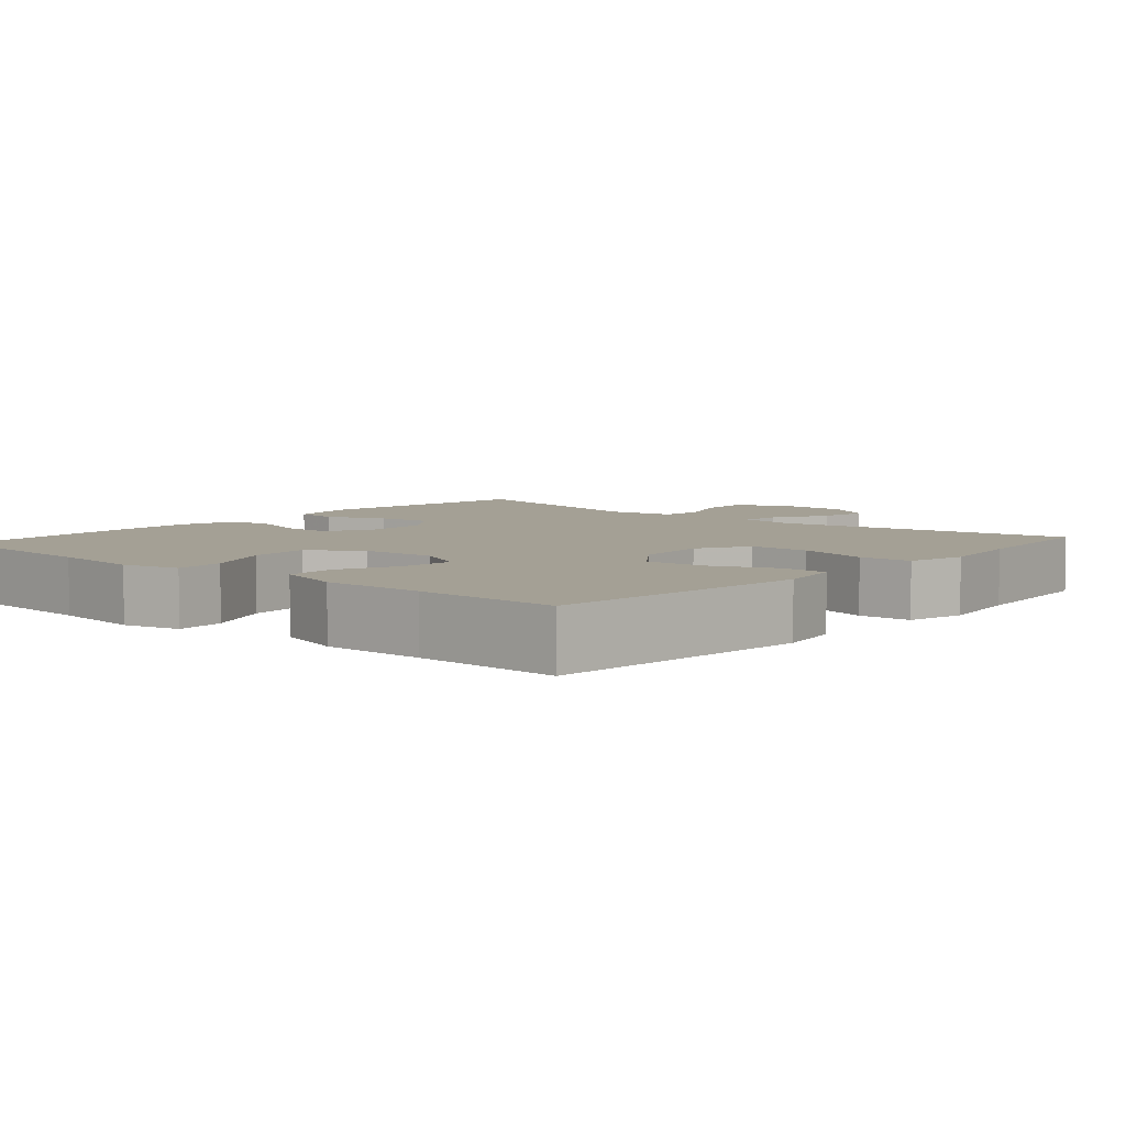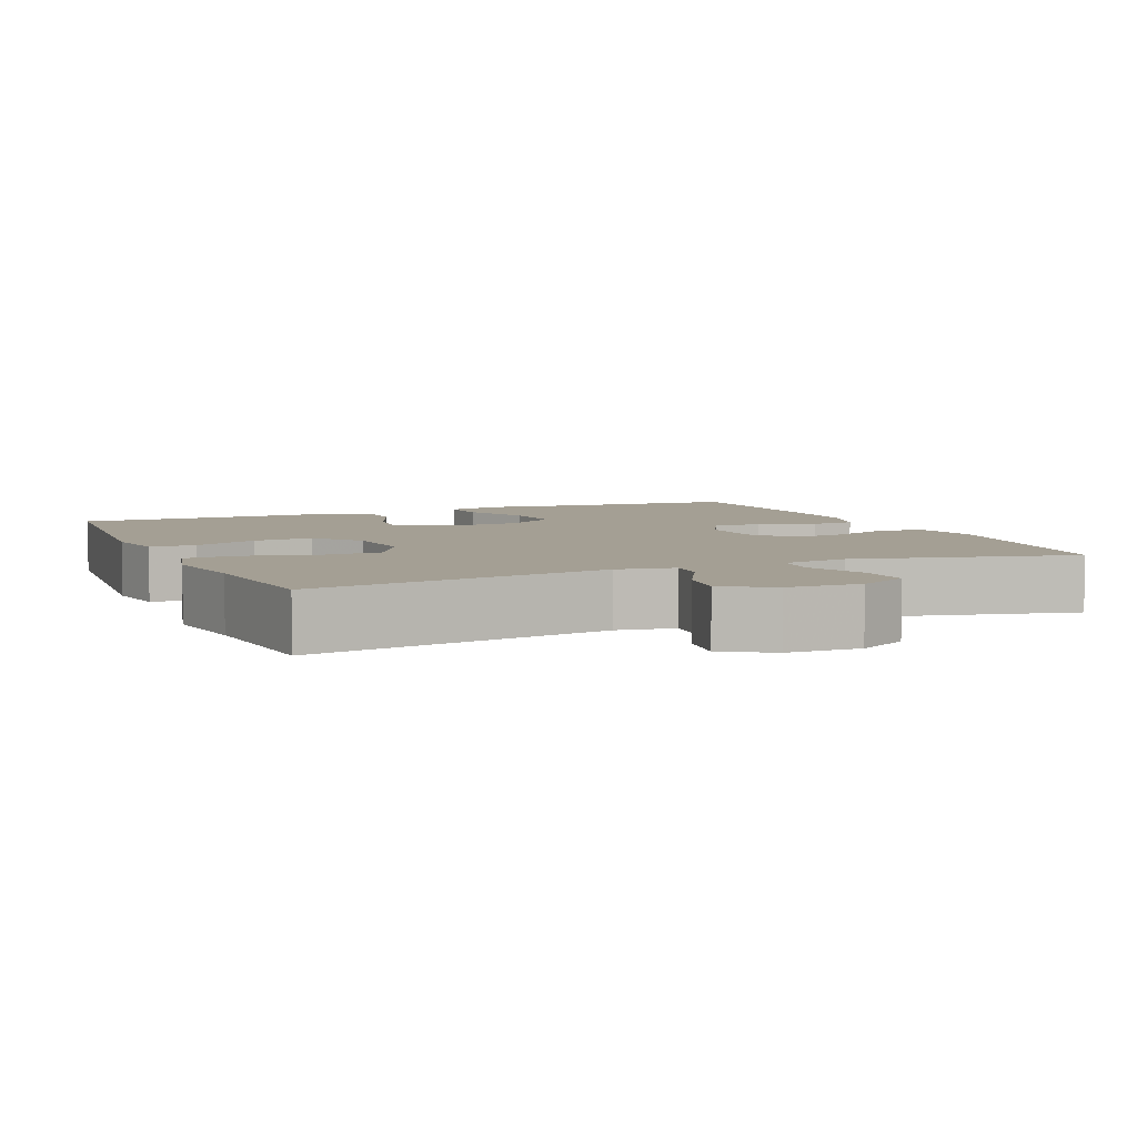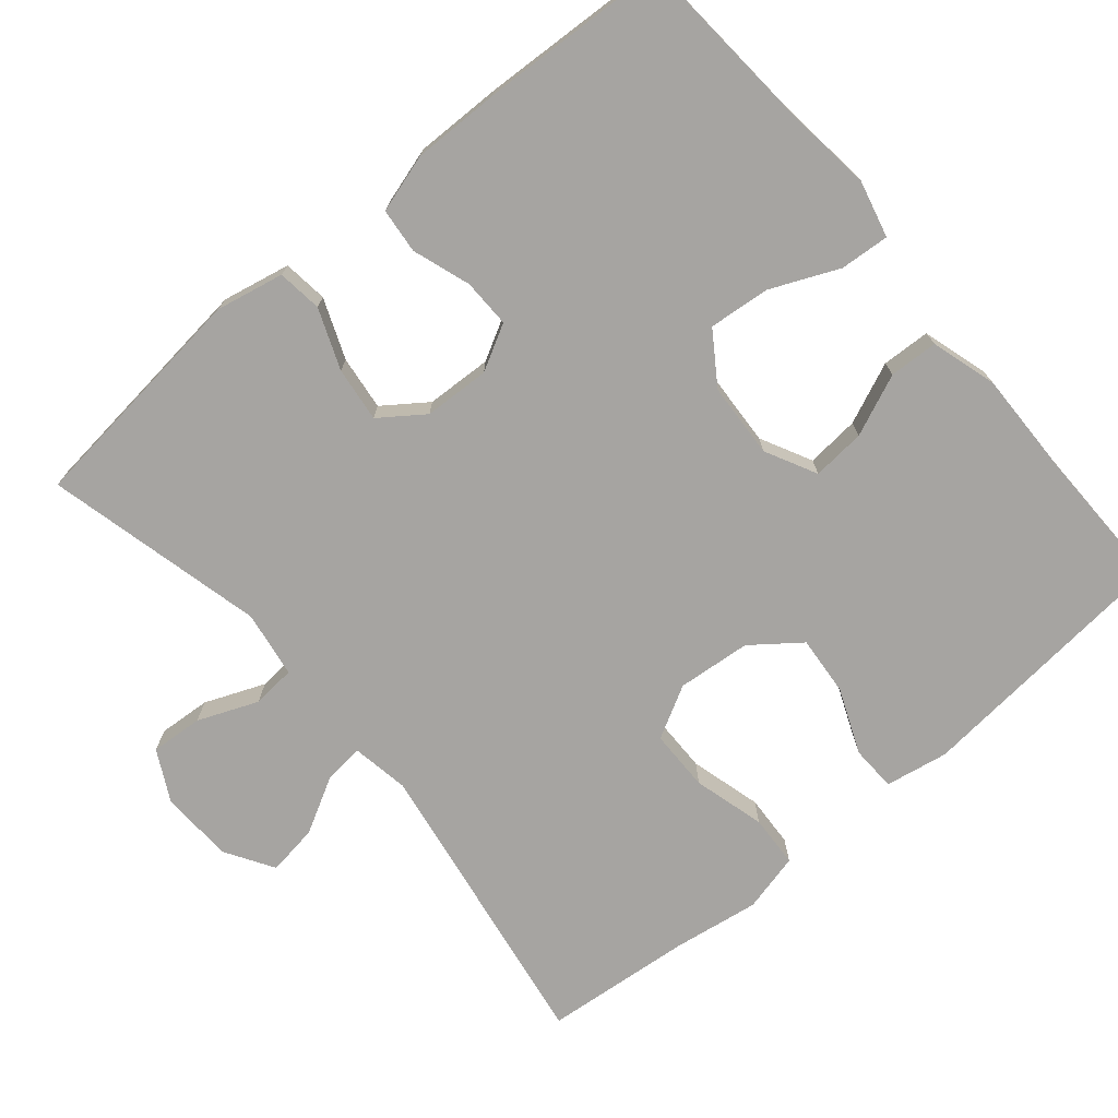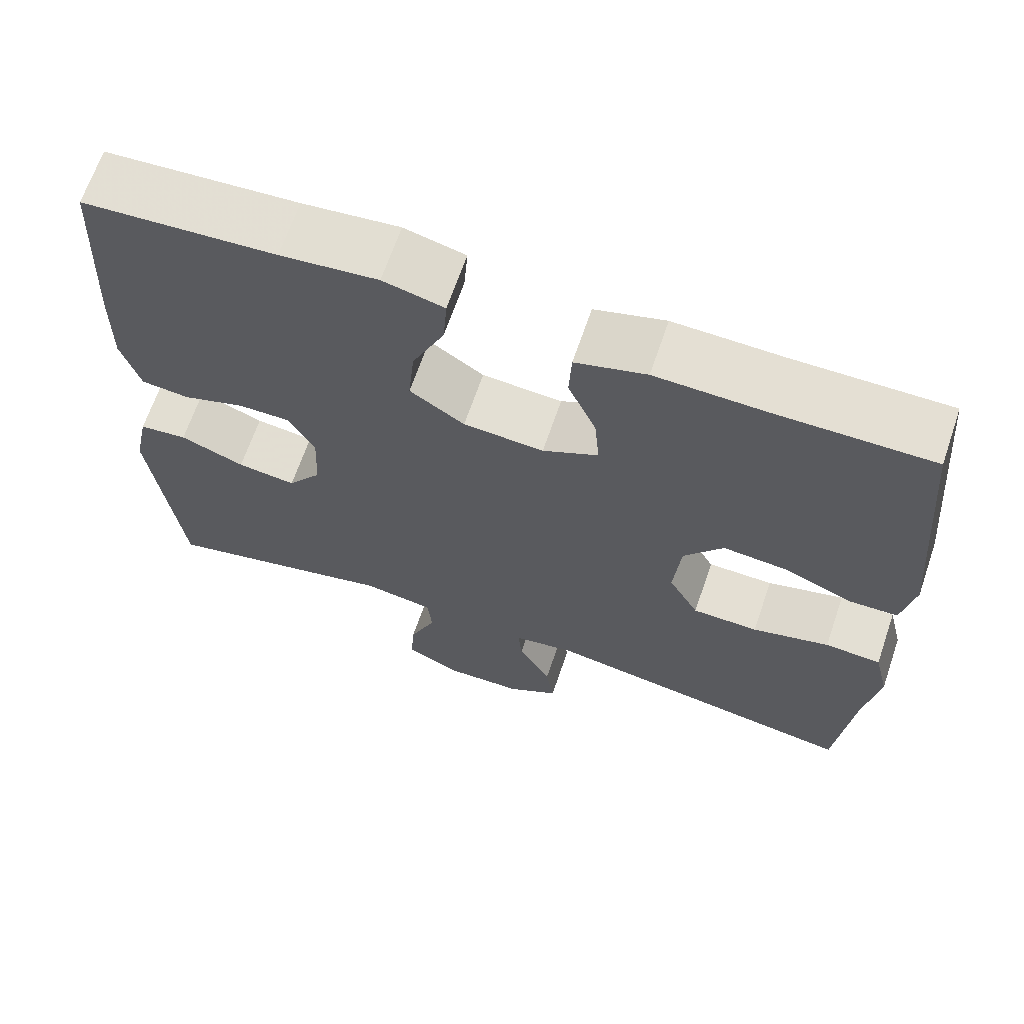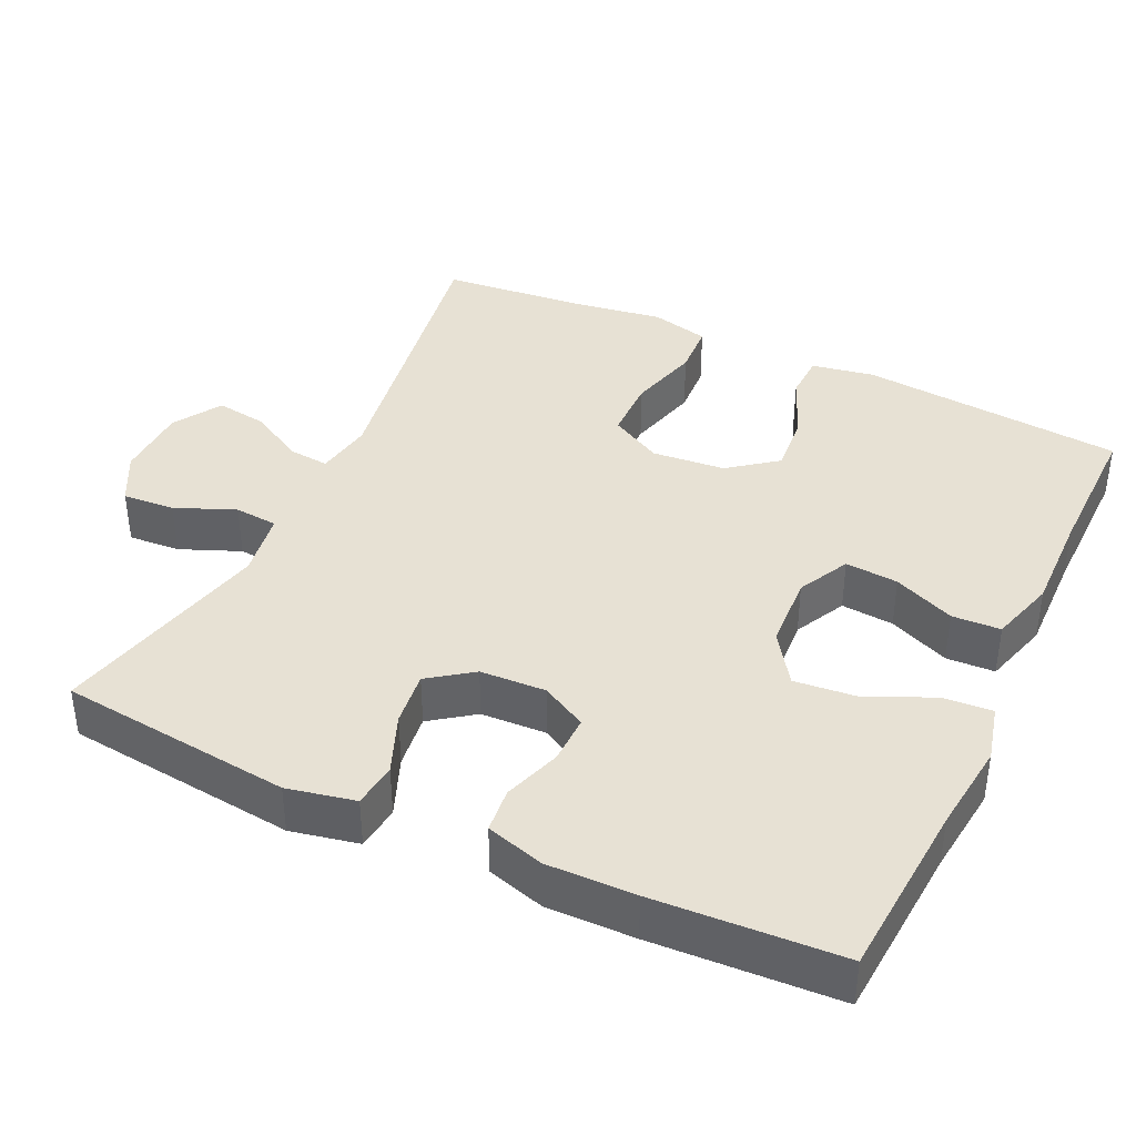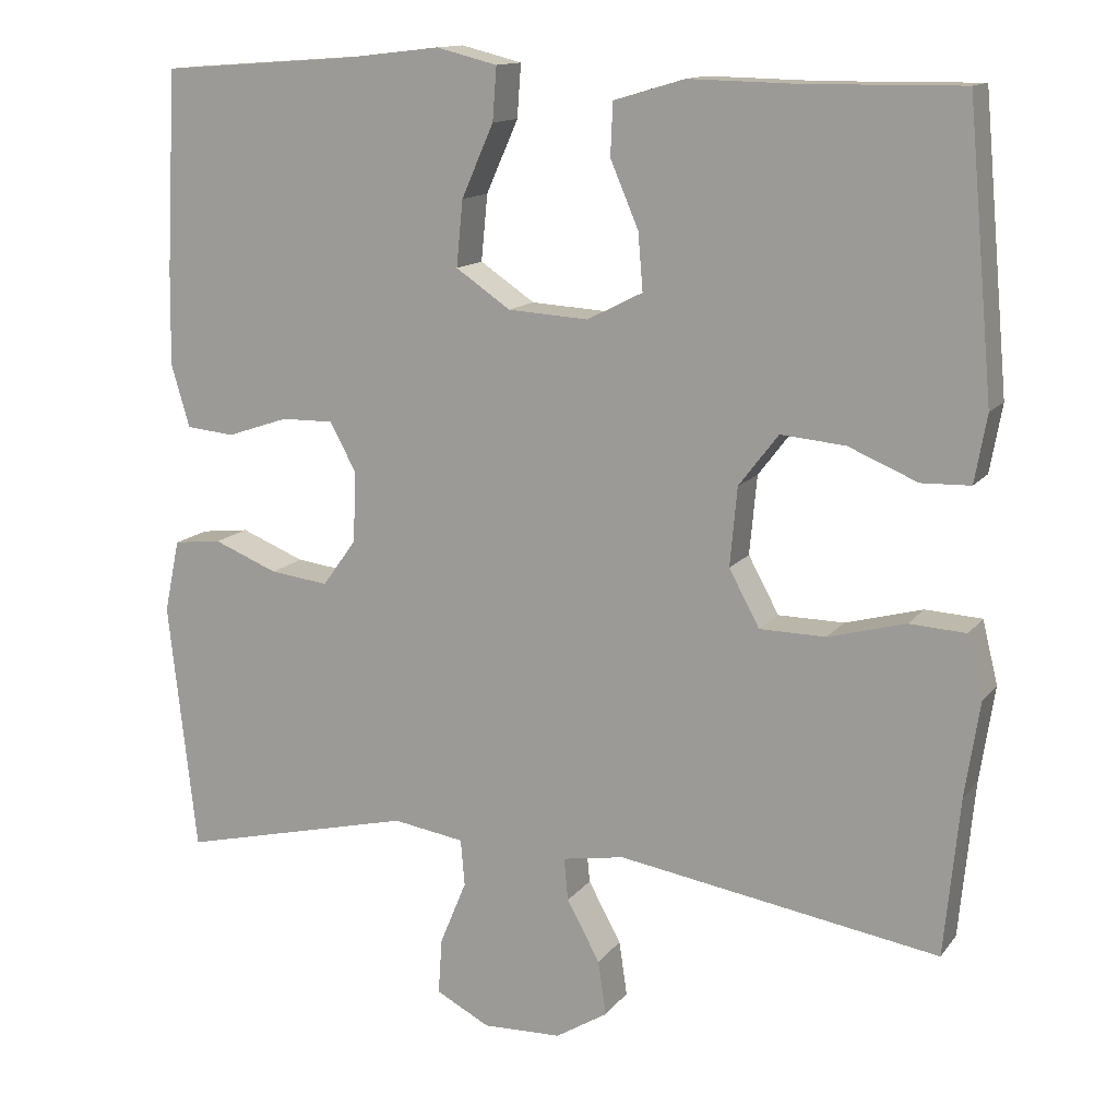
<metadata>
{"format":"obj","ext":"obj","renderer":"f3d","projection":"perspective","resolution":1024,"background":"white","views":[{"elev":5.8,"azim":41.3,"up":"+Y"},{"elev":5.6,"azim":156.7,"up":"+Y"},{"elev":-73.5,"azim":-49.8,"up":"+Y"},{"elev":66.6,"azim":18.9,"up":"+Z"},{"elev":39.5,"azim":-64.8,"up":"+Y"},{"elev":13.4,"azim":23.2,"up":"+Z"}]}
</metadata>
<code>
v -0.5 0.07 -0.5
v -0.535 0.07 -0.188
v -0.516 0.07 -0.097
v -0.456 0.07 -0.09
v -0.376 0.07 -0.122
v -0.303 0.07 -0.131
v -0.261 0.07 -0.073
v -0.257 0.07 0.015
v -0.29 0.07 0.076
v -0.355 0.07 0.075
v -0.432 0.07 0.049
v -0.492 0.07 0.055
v -0.515 0.07 0.133
v -0.513 0.07 0.251
v -0.5 0.07 0.5
v -0.26 0.07 0.517
v -0.139 0.07 0.531
v -0.063 0.07 0.512
v -0.068 0.07 0.446
v -0.108 0.07 0.356
v -0.116 0.07 0.274
v -0.048 0.07 0.228
v 0.052 0.07 0.222
v 0.121 0.07 0.257
v 0.115 0.07 0.328
v 0.08 0.07 0.41
v 0.083 0.07 0.475
v 0.171 0.07 0.501
v 0.307 0.07 0.498
v 0.5 0.07 0.5
v 0.532 0.07 0.146
v 0.517 0.07 0.062
v 0.456 0.07 0.06
v 0.37 0.07 0.096
v 0.29 0.07 0.103
v 0.241 0.07 0.039
v 0.232 0.07 -0.059
v 0.27 0.07 -0.129
v 0.352 0.07 -0.13
v 0.448 0.07 -0.104
v 0.518 0.07 -0.108
v 0.537 0.07 -0.186
v 0.519 0.07 -0.304
v 0.5 0.07 -0.5
v 0.1 0.07 -0.435
v 0.023 0.07 -0.448
v 0.028 0.07 -0.501
v 0.069 0.07 -0.576
v 0.079 0.07 -0.644
v 0.014 0.07 -0.684
v -0.084 0.07 -0.687
v -0.151 0.07 -0.652
v -0.146 0.07 -0.582
v -0.113 0.07 -0.502
v -0.118 0.07 -0.444
v -0.207 0.07 -0.43
v -0.5 0 -0.5
v -0.535 0 -0.188
v -0.516 0 -0.097
v -0.456 0 -0.09
v -0.376 0 -0.122
v -0.303 0 -0.131
v -0.261 0 -0.073
v -0.257 0 0.015
v -0.29 0 0.076
v -0.355 0 0.075
v -0.432 0 0.049
v -0.492 0 0.055
v -0.515 0 0.133
v -0.513 0 0.251
v -0.5 0 0.5
v -0.26 0 0.517
v -0.139 0 0.531
v -0.063 0 0.512
v -0.068 0 0.446
v -0.108 0 0.356
v -0.116 0 0.274
v -0.048 0 0.228
v 0.052 0 0.222
v 0.121 0 0.257
v 0.115 0 0.328
v 0.08 0 0.41
v 0.083 0 0.475
v 0.171 0 0.501
v 0.307 0 0.498
v 0.5 0 0.5
v 0.532 0 0.146
v 0.517 0 0.062
v 0.456 0 0.06
v 0.37 0 0.096
v 0.29 0 0.103
v 0.241 0 0.039
v 0.232 0 -0.059
v 0.27 0 -0.129
v 0.352 0 -0.13
v 0.448 0 -0.104
v 0.518 0 -0.108
v 0.537 0 -0.186
v 0.519 0 -0.304
v 0.5 0 -0.5
v 0.1 0 -0.435
v 0.023 0 -0.448
v 0.028 0 -0.501
v 0.069 0 -0.576
v 0.079 0 -0.644
v 0.014 0 -0.684
v -0.084 0 -0.687
v -0.151 0 -0.652
v -0.146 0 -0.582
v -0.113 0 -0.502
v -0.118 0 -0.444
v -0.207 0 -0.43
f 52 53 54
f 51 52 54
f 50 51 54
f 49 50 54
f 48 49 54
f 47 48 54
f 46 47 54 55
f 45 46 55 56
f 43 44 45
f 43 45 56
f 42 43 56
f 41 42 56
f 40 41 56
f 39 40 56
f 32 33 34
f 31 32 34
f 30 31 34
f 29 30 34
f 29 34 35
f 28 29 35
f 27 28 35
f 26 27 35
f 25 26 35
f 24 25 35 36
f 18 19 20
f 17 18 20
f 16 17 20
f 16 20 21
f 15 16 21
f 14 15 21
f 13 14 21
f 12 13 21
f 11 12 21
f 10 11 21
f 9 10 21 22
f 3 4 5
f 2 3 5
f 1 2 5
f 56 1 5
f 56 5 6
f 38 39 56 6
f 37 38 6 7
f 37 7 8
f 36 37 8
f 24 36 8
f 23 24 8
f 8 9 22 23
f 110 109 108
f 110 108 107
f 110 107 106
f 110 106 105
f 110 105 104
f 110 104 103
f 111 110 103 102
f 112 111 102 101
f 101 100 99
f 112 101 99
f 112 99 98
f 112 98 97
f 112 97 96
f 112 96 95
f 90 89 88
f 90 88 87
f 90 87 86
f 90 86 85
f 91 90 85
f 91 85 84
f 91 84 83
f 91 83 82
f 91 82 81
f 92 91 81 80
f 76 75 74
f 76 74 73
f 76 73 72
f 77 76 72
f 77 72 71
f 77 71 70
f 77 70 69
f 77 69 68
f 77 68 67
f 77 67 66
f 78 77 66 65
f 61 60 59
f 61 59 58
f 61 58 57
f 61 57 112
f 62 61 112
f 62 112 95 94
f 63 62 94 93
f 64 63 93
f 64 93 92
f 64 92 80
f 64 80 79
f 79 78 65 64
f 1 57 58 2
f 2 58 59 3
f 3 59 60 4
f 4 60 61 5
f 5 61 62 6
f 6 62 63 7
f 7 63 64 8
f 8 64 65 9
f 9 65 66 10
f 10 66 67 11
f 11 67 68 12
f 12 68 69 13
f 13 69 70 14
f 14 70 71 15
f 15 71 72 16
f 16 72 73 17
f 17 73 74 18
f 18 74 75 19
f 19 75 76 20
f 20 76 77 21
f 21 77 78 22
f 22 78 79 23
f 23 79 80 24
f 24 80 81 25
f 25 81 82 26
f 26 82 83 27
f 27 83 84 28
f 28 84 85 29
f 29 85 86 30
f 30 86 87 31
f 31 87 88 32
f 32 88 89 33
f 33 89 90 34
f 34 90 91 35
f 35 91 92 36
f 36 92 93 37
f 37 93 94 38
f 38 94 95 39
f 39 95 96 40
f 40 96 97 41
f 41 97 98 42
f 42 98 99 43
f 43 99 100 44
f 44 100 101 45
f 45 101 102 46
f 46 102 103 47
f 47 103 104 48
f 48 104 105 49
f 49 105 106 50
f 50 106 107 51
f 51 107 108 52
f 52 108 109 53
f 53 109 110 54
f 54 110 111 55
f 55 111 112 56
f 56 112 57 1

</code>
